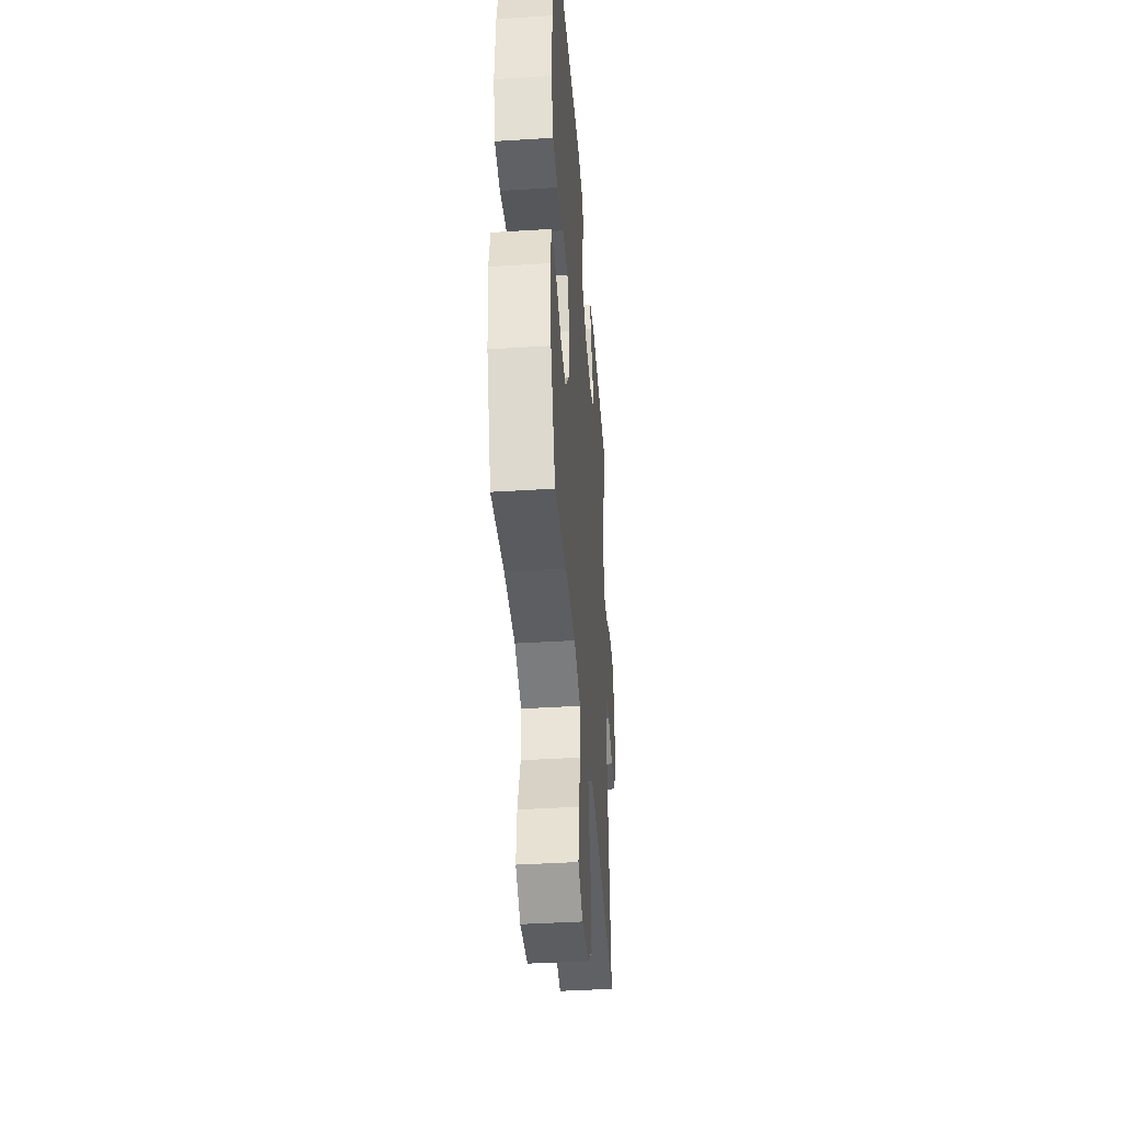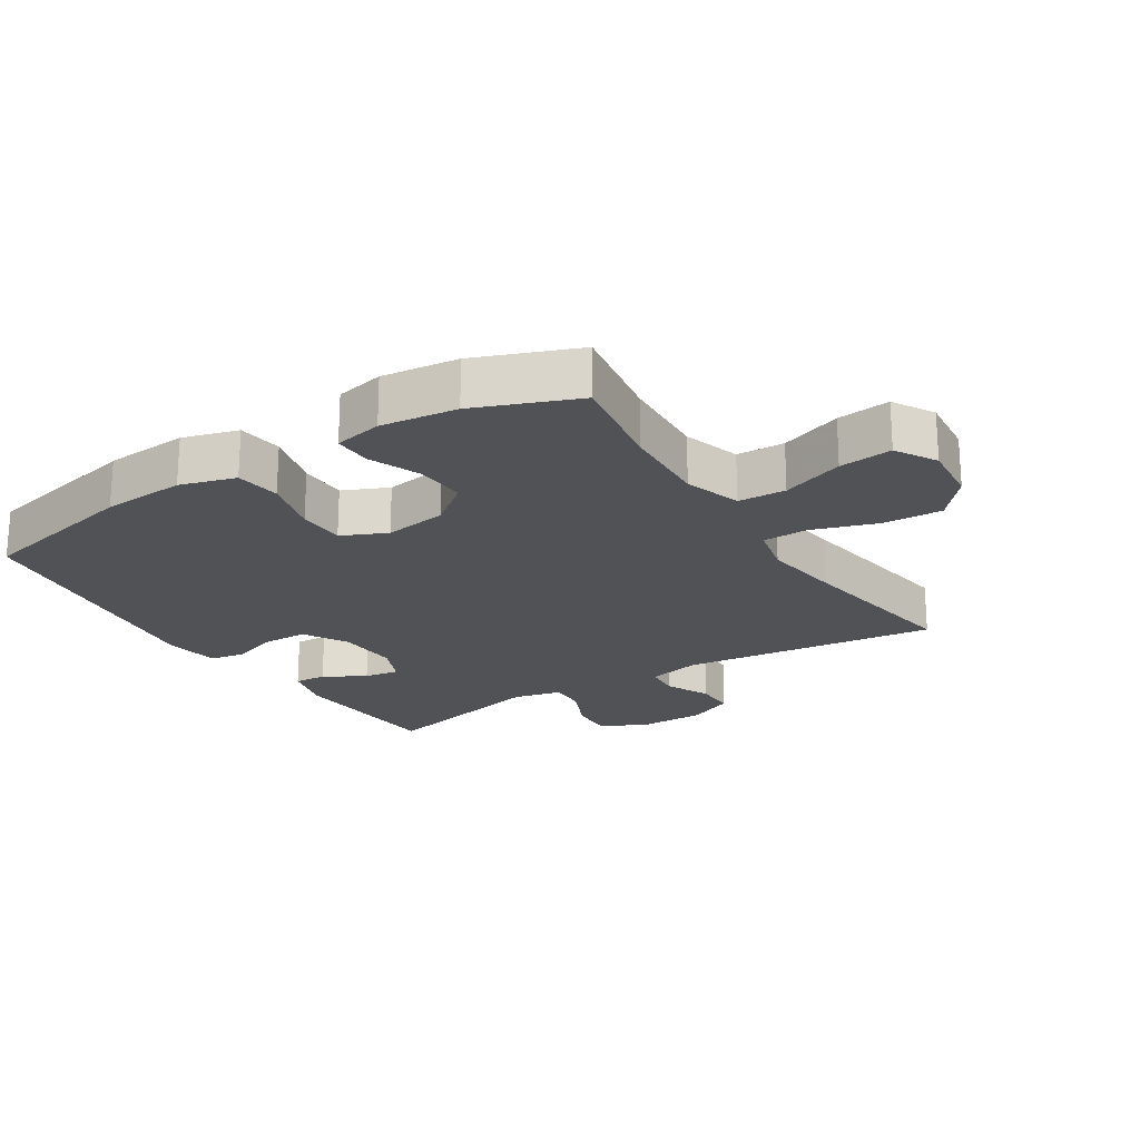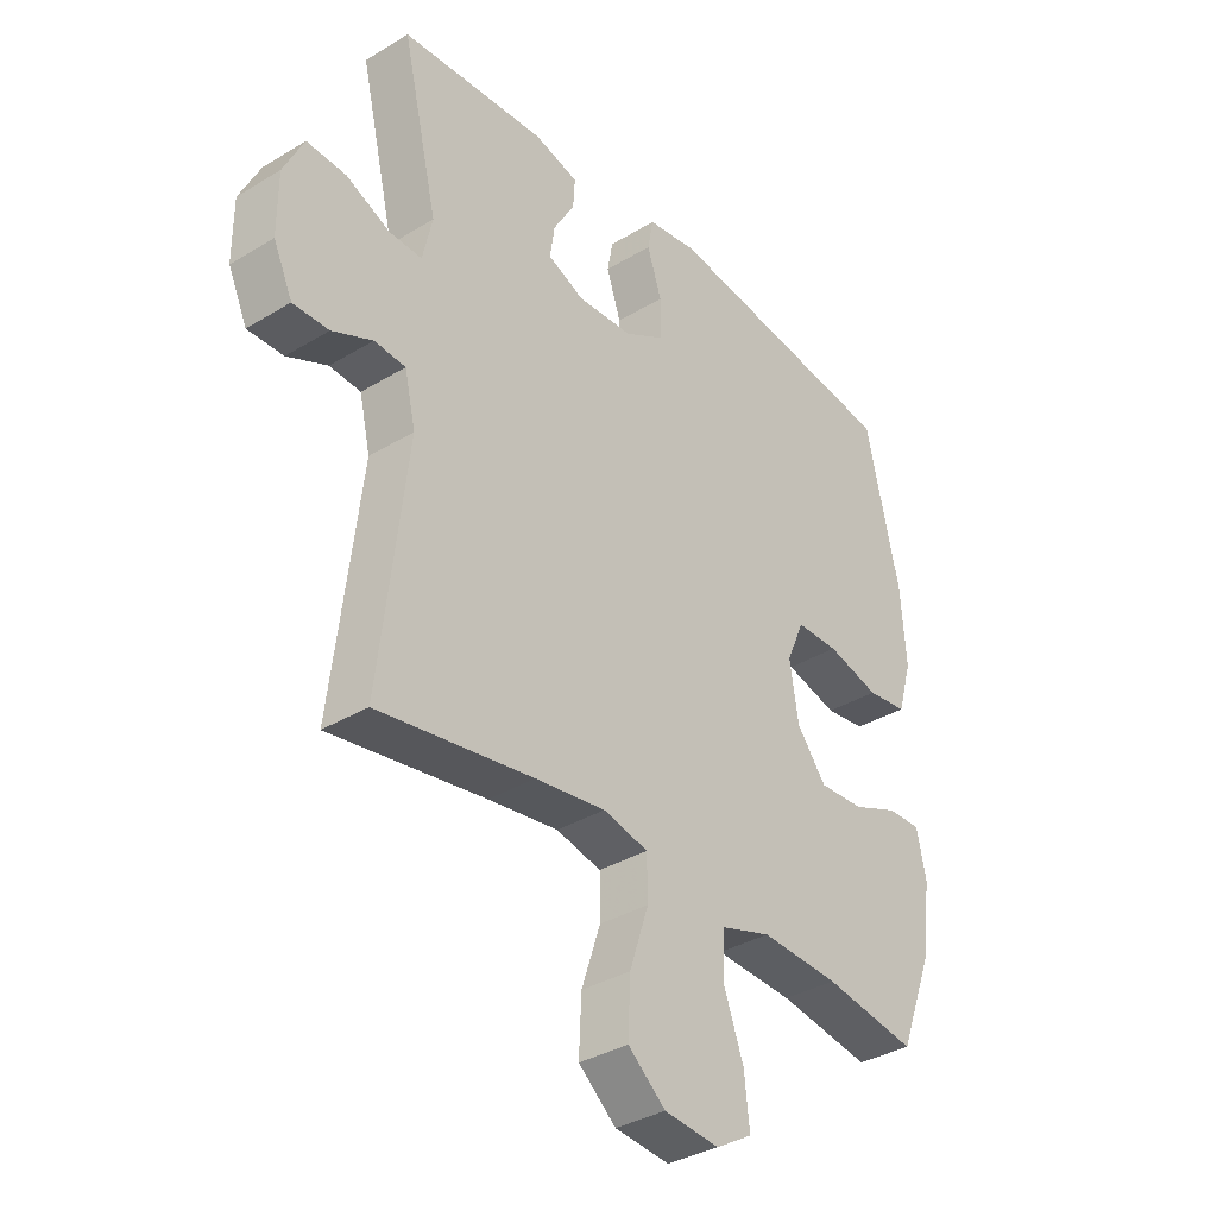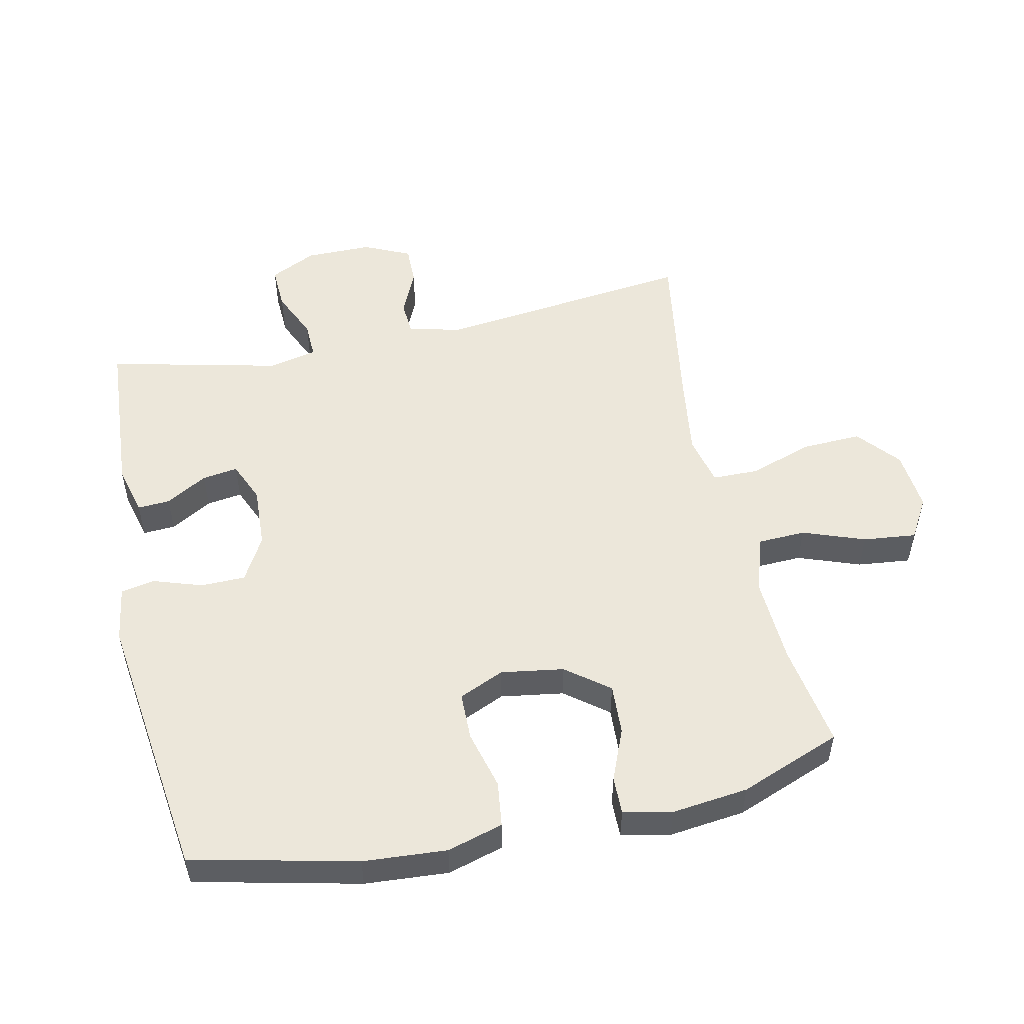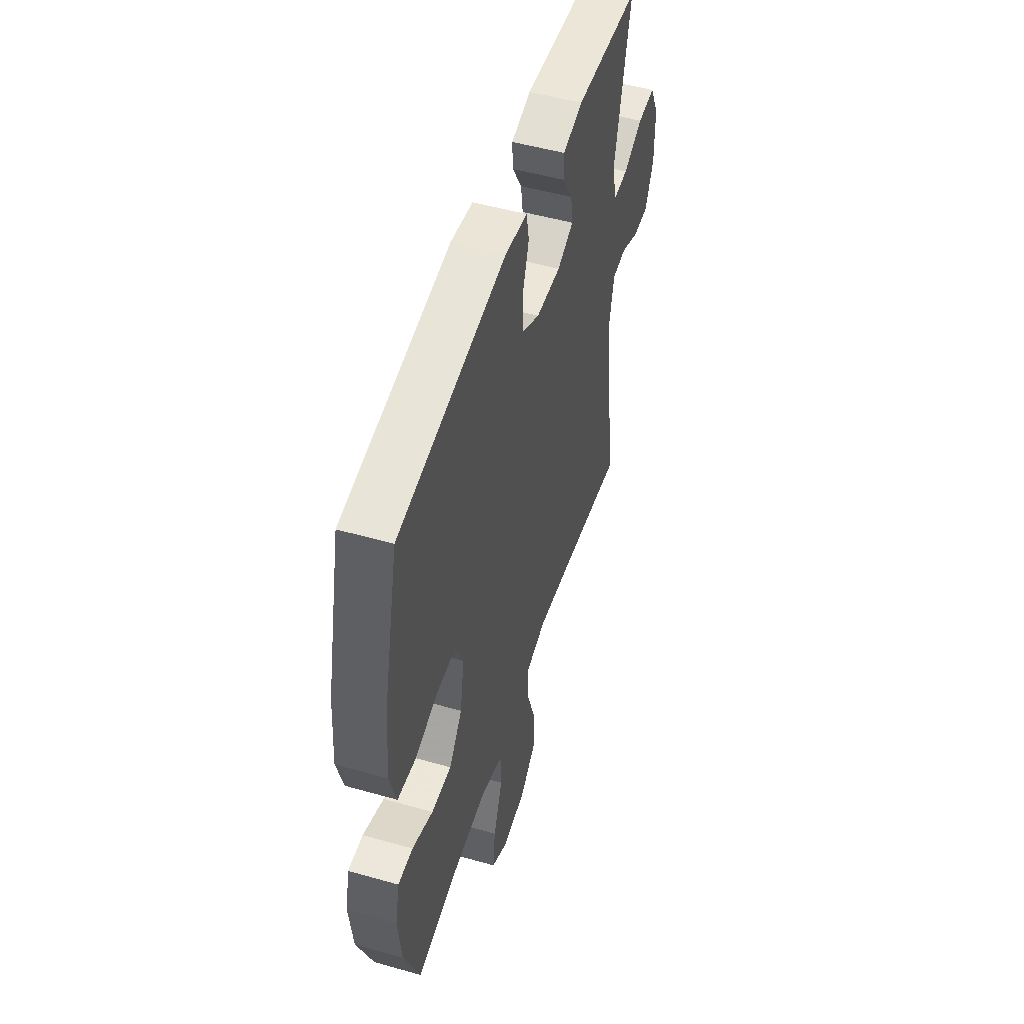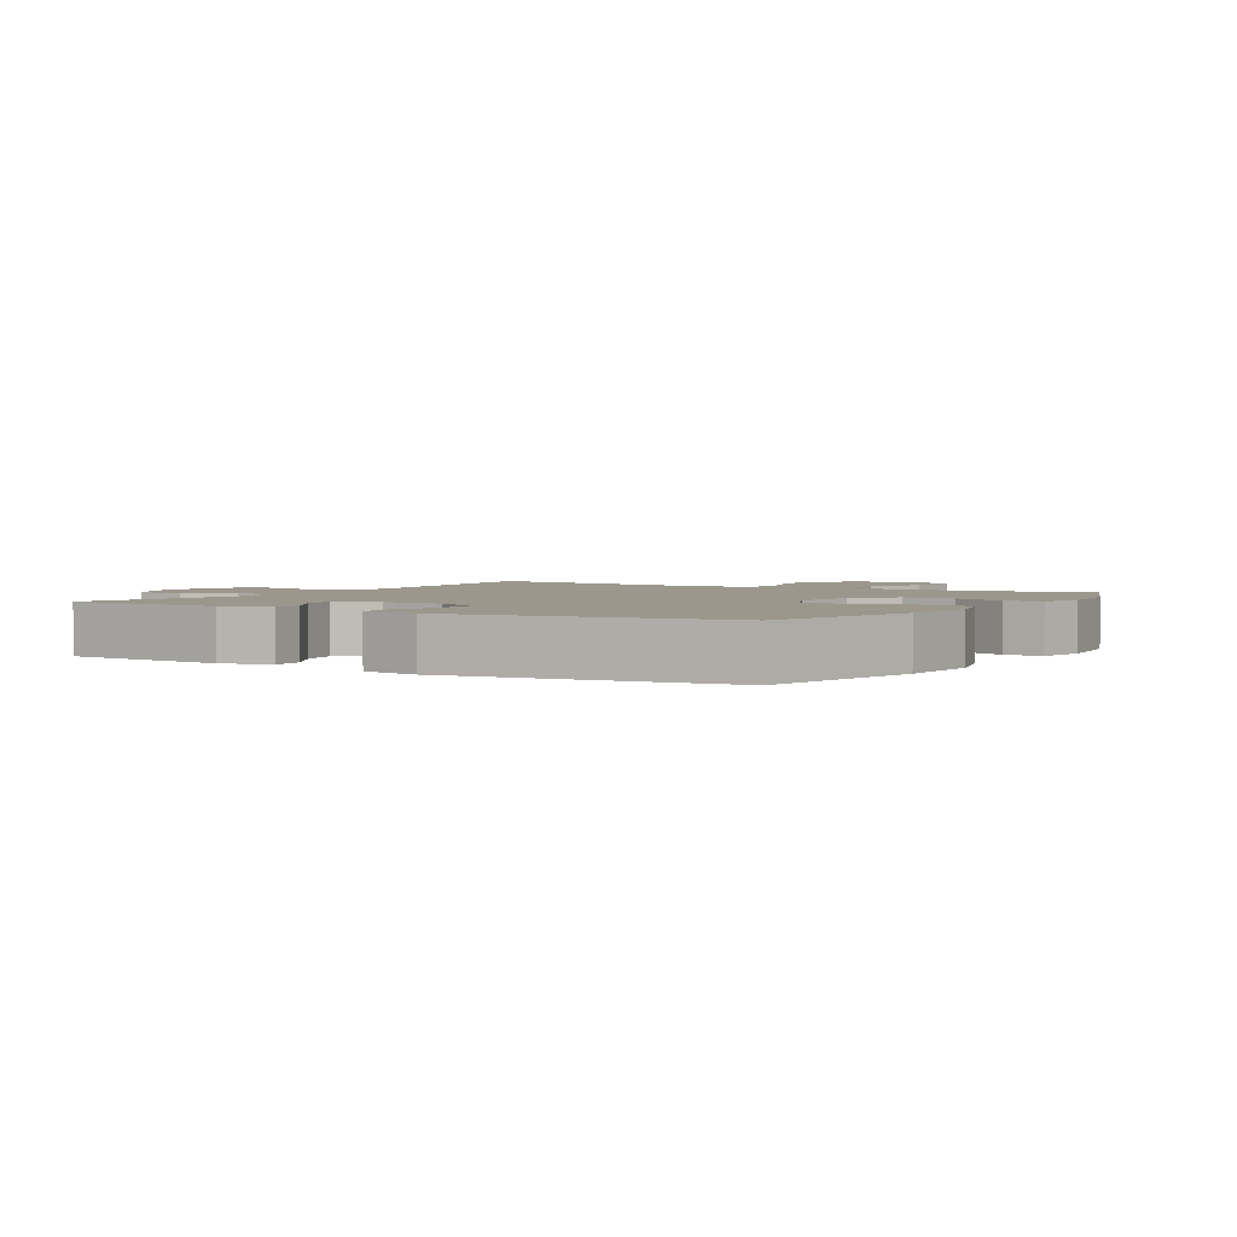
<metadata>
{"format":"obj","ext":"obj","renderer":"f3d","projection":"perspective","resolution":1024,"background":"white","views":[{"elev":-41.2,"azim":94.3,"up":"+Z"},{"elev":-21.3,"azim":122.3,"up":"+Y"},{"elev":-35.3,"azim":-51.2,"up":"+Z"},{"elev":52.3,"azim":77.8,"up":"+Y"},{"elev":51.0,"azim":107.2,"up":"+Z"},{"elev":2.6,"azim":31.4,"up":"+Y"}]}
</metadata>
<code>
v 0.5 0.07 -0.5
v 0.339 0.07 -0.474
v 0.203 0.07 -0.467
v 0.115 0.07 -0.495
v 0.112 0.07 -0.569
v 0.147 0.07 -0.665
v 0.156 0.07 -0.747
v 0.093 0.07 -0.784
v -0.002 0.07 -0.775
v -0.067 0.07 -0.72
v -0.063 0.07 -0.628
v -0.03 0.07 -0.529
v -0.031 0.07 -0.458
v -0.109 0.07 -0.44
v -0.231 0.07 -0.457
v -0.5 0.07 -0.5
v -0.453 0.07 -0.103
v -0.472 0.07 -0.02
v -0.526 0.07 -0.016
v -0.596 0.07 -0.048
v -0.658 0.07 -0.049
v -0.691 0.07 0.023
v -0.691 0.07 0.126
v -0.656 0.07 0.198
v -0.588 0.07 0.195
v -0.512 0.07 0.161
v -0.455 0.07 0.159
v -0.438 0.07 0.234
v -0.5 0.07 0.5
v -0.249 0.07 0.517
v -0.172 0.07 0.497
v -0.175 0.07 0.447
v -0.212 0.07 0.383
v -0.22 0.07 0.328
v -0.157 0.07 0.301
v -0.061 0.07 0.306
v 0.008 0.07 0.345
v 0.009 0.07 0.414
v -0.016 0.07 0.489
v -0.006 0.07 0.542
v 0.081 0.07 0.555
v 0.5 0.07 0.5
v 0.558 0.07 0.246
v 0.567 0.07 0.117
v 0.542 0.07 0.031
v 0.472 0.07 0.022
v 0.381 0.07 0.046
v 0.307 0.07 0.045
v 0.276 0.07 -0.025
v 0.291 0.07 -0.122
v 0.342 0.07 -0.188
v 0.42 0.07 -0.184
v 0.501 0.07 -0.151
v 0.559 0.07 -0.15
v 0.575 0.07 -0.225
v 0.561 0.07 -0.343
v 0.5 0 -0.5
v 0.339 0 -0.474
v 0.203 0 -0.467
v 0.115 0 -0.495
v 0.112 0 -0.569
v 0.147 0 -0.665
v 0.156 0 -0.747
v 0.093 0 -0.784
v -0.002 0 -0.775
v -0.067 0 -0.72
v -0.063 0 -0.628
v -0.03 0 -0.529
v -0.031 0 -0.458
v -0.109 0 -0.44
v -0.231 0 -0.457
v -0.5 0 -0.5
v -0.453 0 -0.103
v -0.472 0 -0.02
v -0.526 0 -0.016
v -0.596 0 -0.048
v -0.658 0 -0.049
v -0.691 0 0.023
v -0.691 0 0.126
v -0.656 0 0.198
v -0.588 0 0.195
v -0.512 0 0.161
v -0.455 0 0.159
v -0.438 0 0.234
v -0.5 0 0.5
v -0.249 0 0.517
v -0.172 0 0.497
v -0.175 0 0.447
v -0.212 0 0.383
v -0.22 0 0.328
v -0.157 0 0.301
v -0.061 0 0.306
v 0.008 0 0.345
v 0.009 0 0.414
v -0.016 0 0.489
v -0.006 0 0.542
v 0.081 0 0.555
v 0.5 0 0.5
v 0.558 0 0.246
v 0.567 0 0.117
v 0.542 0 0.031
v 0.472 0 0.022
v 0.381 0 0.046
v 0.307 0 0.045
v 0.276 0 -0.025
v 0.291 0 -0.122
v 0.342 0 -0.188
v 0.42 0 -0.184
v 0.501 0 -0.151
v 0.559 0 -0.15
v 0.575 0 -0.225
v 0.561 0 -0.343
f 55 56 1 2
f 52 53 54 55
f 51 52 55 2
f 50 51 2 3
f 49 50 3 4
f 44 45 46 47
f 44 47 48
f 43 44 48
f 42 43 48
f 41 42 48 49
f 38 39 40 41
f 37 38 41 49
f 30 31 32 33
f 28 29 30 33
f 27 28 33 34
f 23 24 25 26
f 23 26 27
f 22 23 27
f 19 20 21 22
f 18 19 22 27
f 17 18 27 34
f 15 16 17 34
f 9 10 11 12
f 9 12 13
f 8 9 13
f 5 6 7 8
f 4 5 8 13
f 36 37 49 4
f 14 15 34 35
f 13 14 35 36
f 4 13 36
f 58 57 112 111
f 111 110 109 108
f 58 111 108 107
f 59 58 107 106
f 60 59 106 105
f 103 102 101 100
f 104 103 100
f 104 100 99
f 104 99 98
f 105 104 98 97
f 97 96 95 94
f 105 97 94 93
f 89 88 87 86
f 89 86 85 84
f 90 89 84 83
f 82 81 80 79
f 83 82 79
f 83 79 78
f 78 77 76 75
f 83 78 75 74
f 90 83 74 73
f 90 73 72 71
f 68 67 66 65
f 69 68 65
f 69 65 64
f 64 63 62 61
f 69 64 61 60
f 60 105 93 92
f 91 90 71 70
f 92 91 70 69
f 92 69 60
f 1 57 58 2
f 2 58 59 3
f 3 59 60 4
f 4 60 61 5
f 5 61 62 6
f 6 62 63 7
f 7 63 64 8
f 8 64 65 9
f 9 65 66 10
f 10 66 67 11
f 11 67 68 12
f 12 68 69 13
f 13 69 70 14
f 14 70 71 15
f 15 71 72 16
f 16 72 73 17
f 17 73 74 18
f 18 74 75 19
f 19 75 76 20
f 20 76 77 21
f 21 77 78 22
f 22 78 79 23
f 23 79 80 24
f 24 80 81 25
f 25 81 82 26
f 26 82 83 27
f 27 83 84 28
f 28 84 85 29
f 29 85 86 30
f 30 86 87 31
f 31 87 88 32
f 32 88 89 33
f 33 89 90 34
f 34 90 91 35
f 35 91 92 36
f 36 92 93 37
f 37 93 94 38
f 38 94 95 39
f 39 95 96 40
f 40 96 97 41
f 41 97 98 42
f 42 98 99 43
f 43 99 100 44
f 44 100 101 45
f 45 101 102 46
f 46 102 103 47
f 47 103 104 48
f 48 104 105 49
f 49 105 106 50
f 50 106 107 51
f 51 107 108 52
f 52 108 109 53
f 53 109 110 54
f 54 110 111 55
f 55 111 112 56
f 56 112 57 1

</code>
